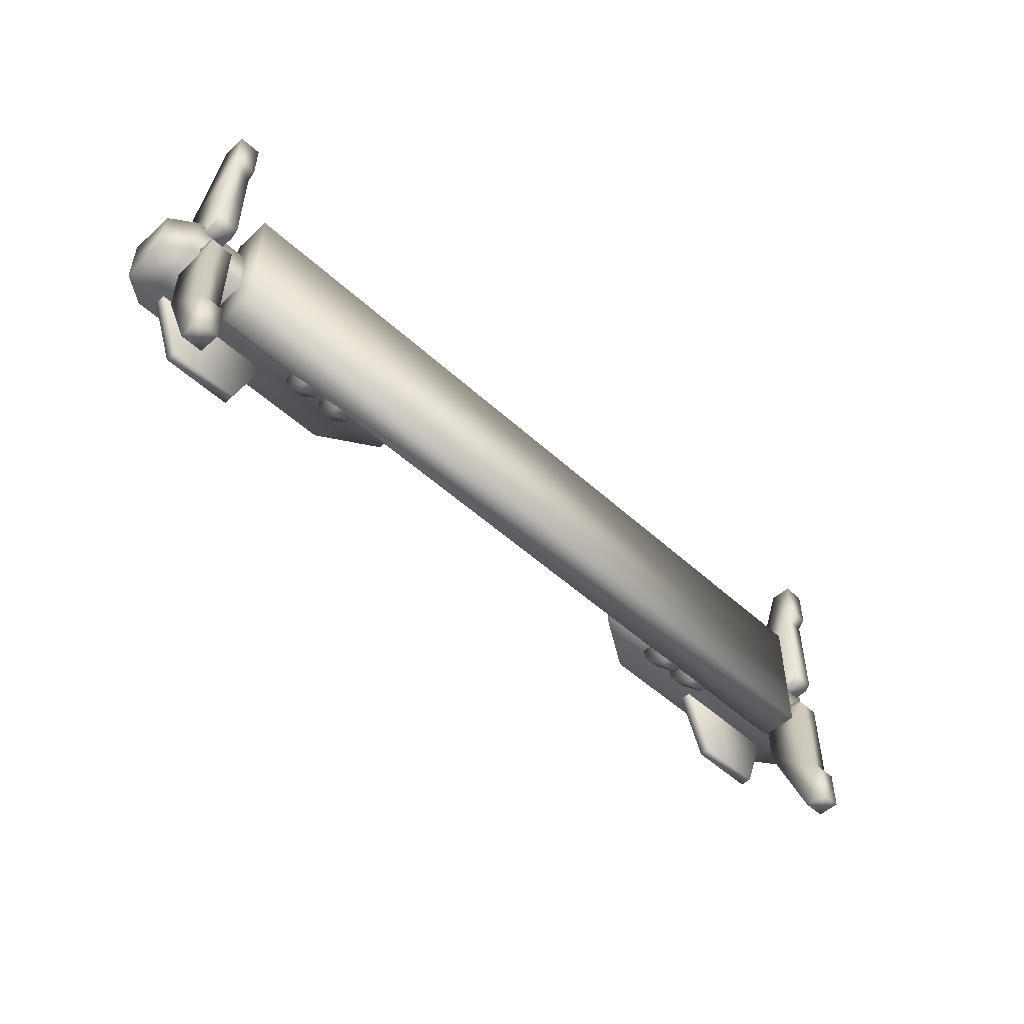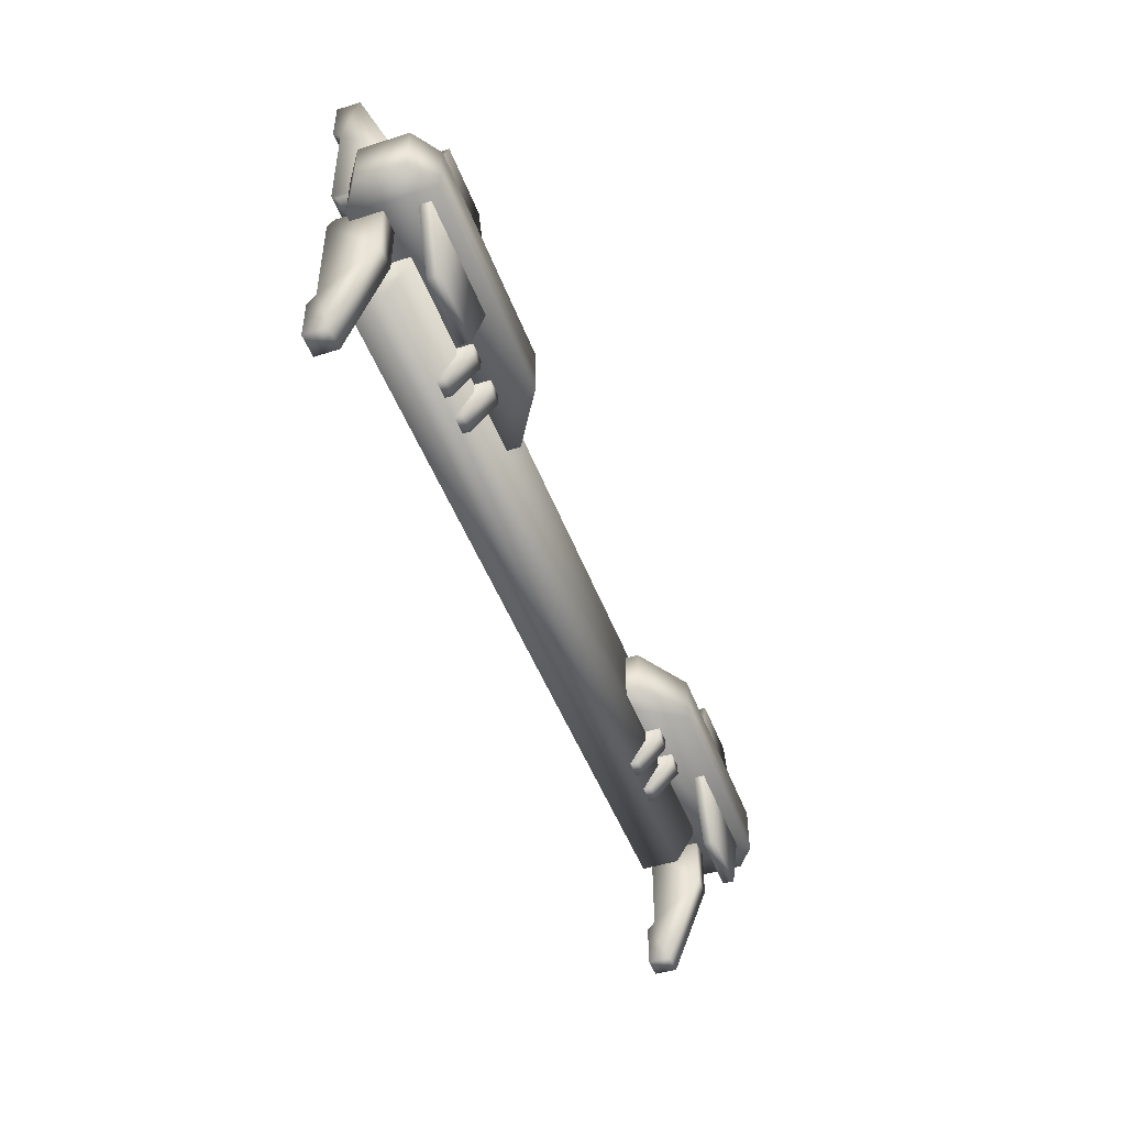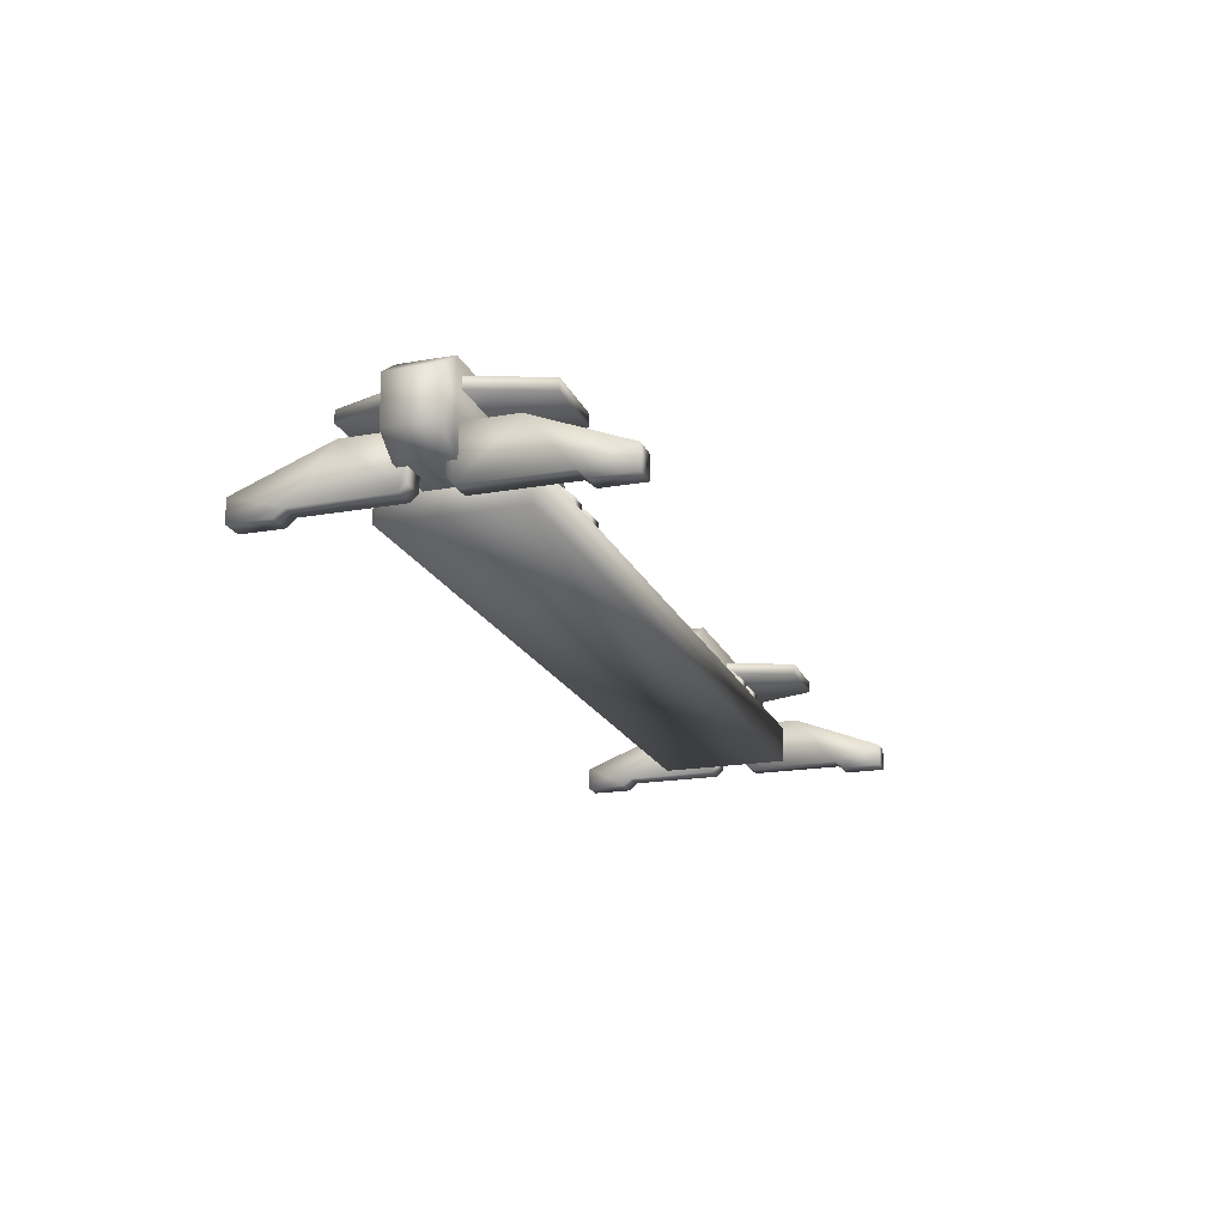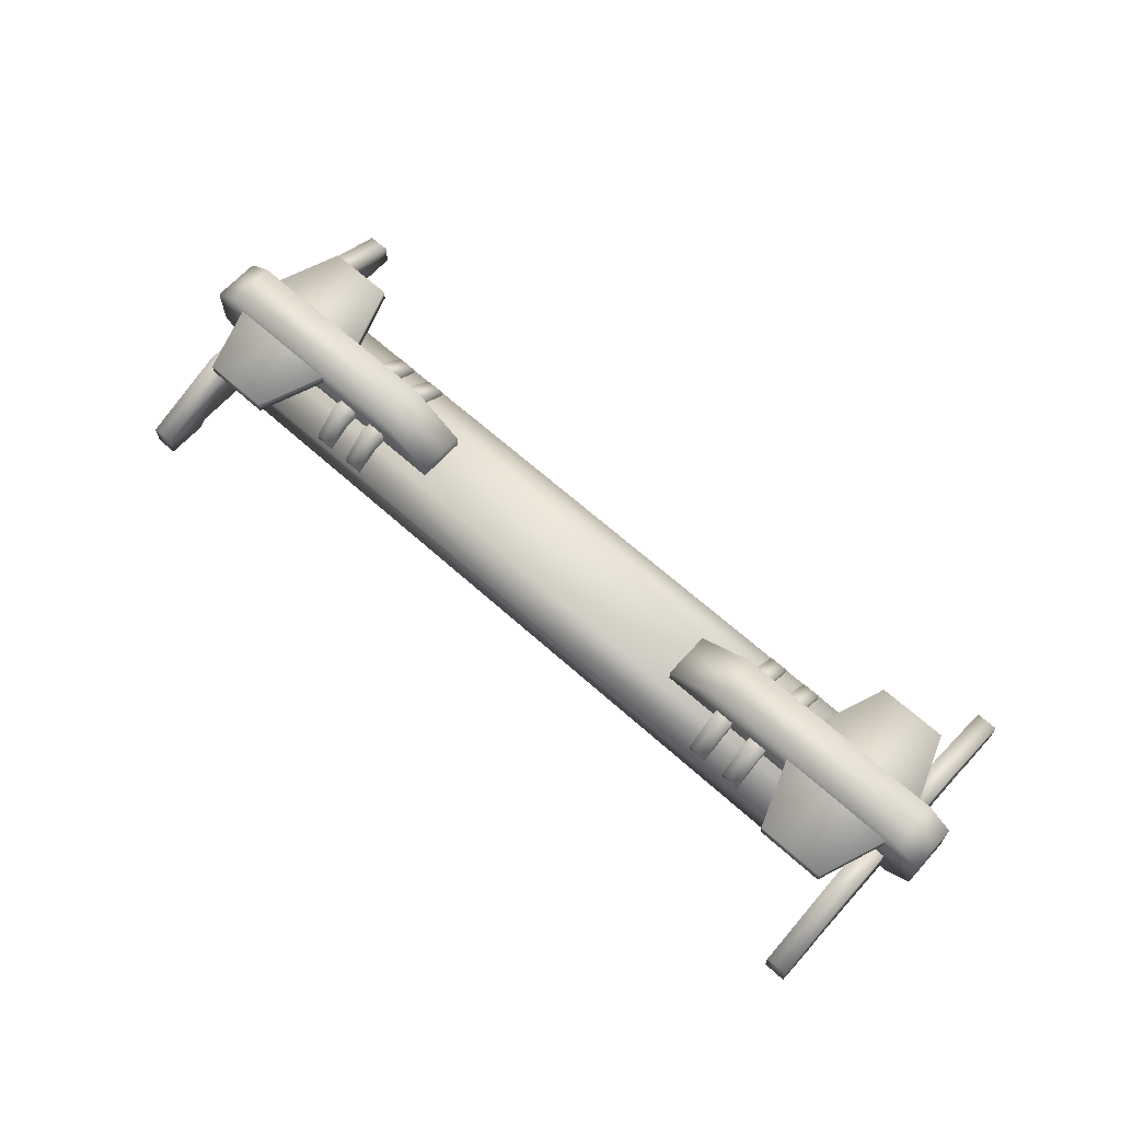
<metadata>
{"format":"obj","ext":"obj","renderer":"f3d","projection":"perspective","resolution":1024,"background":"white","views":[{"elev":-50.9,"azim":-44.9,"up":"+Z"},{"elev":-47.0,"azim":109.8,"up":"+Z"},{"elev":-19.2,"azim":108.4,"up":"+Y"},{"elev":65.3,"azim":42.1,"up":"+Y"}]}
</metadata>
<code>
v 2.273 0.164 0.2101
v -0 0.05532 0.3854
v -0 0.164 0.2101
v 2.273 0.05532 0.3854
v 2.273 -0.164 0.3854
v -0 -0.164 0.3854
v 2.273 -0.164 -0.3854
v -0 -0.164 -0.3854
v 2.273 0.164 -0.2101
v -0 0.164 -0.2101
v 2.273 0.05532 -0.3854
v -0 0.05532 -0.3854
v -0 -0.164 -0.3854
v 2.273 -0.164 -0.3854
v 2.273 -0.164 -0.3854
v 2.273 0.164 0.2101
v 2.273 0.164 -0.2101
v 2.273 -0.164 0.3854
v 2.273 0.05532 -0.3854
v 2.273 0.05532 0.3854
v -2.273 0.164 0.2101
v -0 0.05532 0.3854
v -2.273 0.05532 0.3854
v -0 0.164 0.2101
v -2.273 -0.164 0.3854
v -0 -0.164 0.3854
v -2.273 -0.164 -0.3854
v -0 -0.164 -0.3854
v -2.273 0.164 -0.2101
v -0 0.164 -0.2101
v -2.273 0.05532 -0.3854
v -0 0.05532 -0.3854
v -0 -0.164 -0.3854
v -2.273 -0.164 -0.3854
v -2.273 -0.164 -0.3854
v -2.273 0.164 0.2101
v -2.273 -0.164 0.3854
v -2.273 0.164 -0.2101
v -2.273 0.05532 -0.3854
v -2.273 0.05532 0.3854
v 1.446 0.2535 0.2073
v 1.333 0.1072 0.368
v 1.333 0.2535 0.2073
v 1.446 0.1072 0.368
v 1.446 0.0542 0.368
v 1.333 0.0542 0.368
v 1.446 0.2535 0.1332
v 1.333 0.2535 0.1332
v 1.333 0.1316 0.1332
v 1.333 0.0542 0.368
v 1.333 0.1072 0.368
v 1.446 0.1316 0.1332
v 1.446 0.1072 0.368
v 1.446 0.0542 0.368
v 1.689 0.2535 0.2073
v 1.576 0.1072 0.368
v 1.576 0.2535 0.2073
v 1.689 0.1072 0.368
v 1.689 0.0542 0.368
v 1.576 0.0542 0.368
v 1.689 0.2535 0.1332
v 1.576 0.2535 0.1332
v 1.576 0.1316 0.1332
v 1.576 0.0542 0.368
v 1.576 0.1072 0.368
v 1.689 0.1316 0.1332
v 1.689 0.1072 0.368
v 1.689 0.0542 0.368
v -1.446 0.2535 0.2073
v -1.333 0.1072 0.368
v -1.446 0.1072 0.368
v -1.333 0.2535 0.2073
v -1.446 0.0542 0.368
v -1.333 0.0542 0.368
v -1.446 0.2535 0.1332
v -1.333 0.2535 0.1332
v -1.333 0.1316 0.1332
v -1.333 0.0542 0.368
v -1.333 0.1072 0.368
v -1.446 0.1316 0.1332
v -1.446 0.1072 0.368
v -1.446 0.0542 0.368
v -1.689 0.2535 0.2073
v -1.576 0.1072 0.368
v -1.689 0.1072 0.368
v -1.576 0.2535 0.2073
v -1.689 0.0542 0.368
v -1.576 0.0542 0.368
v -1.689 0.2535 0.1332
v -1.576 0.2535 0.1332
v -1.576 0.1316 0.1332
v -1.576 0.0542 0.368
v -1.576 0.1072 0.368
v -1.689 0.1316 0.1332
v -1.689 0.1072 0.368
v -1.689 0.0542 0.368
v 1.446 0.2535 -0.2073
v 1.333 0.1072 -0.368
v 1.446 0.1072 -0.368
v 1.333 0.2535 -0.2073
v 1.446 0.0542 -0.368
v 1.333 0.0542 -0.368
v 1.446 0.2535 -0.1332
v 1.333 0.2535 -0.1332
v 1.333 0.1316 -0.1332
v 1.333 0.0542 -0.368
v 1.333 0.1072 -0.368
v 1.446 0.1316 -0.1332
v 1.446 0.1072 -0.368
v 1.446 0.0542 -0.368
v 1.689 0.2535 -0.2073
v 1.576 0.1072 -0.368
v 1.689 0.1072 -0.368
v 1.576 0.2535 -0.2073
v 1.689 0.0542 -0.368
v 1.576 0.0542 -0.368
v 1.689 0.2535 -0.1332
v 1.576 0.2535 -0.1332
v 1.576 0.1316 -0.1332
v 1.576 0.0542 -0.368
v 1.576 0.1072 -0.368
v 1.689 0.1316 -0.1332
v 1.689 0.1072 -0.368
v 1.689 0.0542 -0.368
v -1.446 0.2535 -0.2073
v -1.333 0.1072 -0.368
v -1.333 0.2535 -0.2073
v -1.446 0.1072 -0.368
v -1.446 0.0542 -0.368
v -1.333 0.0542 -0.368
v -1.446 0.2535 -0.1332
v -1.333 0.2535 -0.1332
v -1.333 0.1316 -0.1332
v -1.333 0.0542 -0.368
v -1.333 0.1072 -0.368
v -1.446 0.1316 -0.1332
v -1.446 0.1072 -0.368
v -1.446 0.0542 -0.368
v -1.689 0.2535 -0.2073
v -1.576 0.1072 -0.368
v -1.576 0.2535 -0.2073
v -1.689 0.1072 -0.368
v -1.689 0.0542 -0.368
v -1.576 0.0542 -0.368
v -1.689 0.2535 -0.1332
v -1.576 0.2535 -0.1332
v -1.576 0.1316 -0.1332
v -1.576 0.0542 -0.368
v -1.576 0.1072 -0.368
v -1.689 0.1316 -0.1332
v -1.689 0.1072 -0.368
v -1.689 0.0542 -0.368
v 2.541 0.3102 0.1167
v 1.977 0.3102 0.5444
v 2.383 0.3102 0.5444
v 1.819 0.3102 0.1167
v 1.977 0.3763 0.5444
v 2.383 0.3763 0.5444
v 2.541 0.3763 0.1167
v 1.819 0.3763 0.1167
v 2.541 0.3102 0.1167
v 2.383 0.3102 0.5444
v 1.977 0.3102 0.5444
v 1.819 0.3102 0.1167
v 2.43 -0.1534 0.6843
v 2.559 -0.1982 0.7346
v 2.559 -0.1534 0.6843
v 2.43 -0.1982 0.7346
v 2.559 -0.1534 0.1304
v 2.43 -0.1534 0.1304
v 2.43 -0.1982 0.9719
v 2.559 -0.1982 0.9719
v 2.559 0.1433 0.4393
v 2.43 -0.06691 0.9719
v 2.43 0.1433 0.4393
v 2.559 -0.06691 0.9719
v 2.559 0.1433 0.08977
v 2.559 -0.1534 0.1304
v 2.43 0.1433 0.08977
v 2.43 -0.1534 0.1304
v 2.43 -0.1534 0.6843
v 2.43 -0.1982 0.9719
v 2.559 -0.1982 0.9719
v 2.43 -0.06691 0.9719
v 2.43 -0.1155 0.08977
v 2.559 -0.1155 0.08977
v 2.43 -0.1982 0.7346
v 2.43 -0.1982 0.9719
v 2.559 -0.1534 0.6843
v 2.559 -0.06691 0.9719
v 2.559 -0.1982 0.9719
v 2.559 -0.1982 0.7346
v 2.559 0.1433 0.08977
v 2.43 -0.1155 0.08977
v 2.559 -0.1155 0.08977
v 2.43 0.1433 0.08977
v 2.43 -0.1534 0.1304
v 2.559 -0.1534 0.1304
v -2.541 0.3102 0.1167
v -1.977 0.3102 0.5444
v -1.819 0.3102 0.1167
v -2.383 0.3102 0.5444
v -1.977 0.3763 0.5444
v -2.383 0.3763 0.5444
v -2.541 0.3763 0.1167
v -1.819 0.3763 0.1167
v -2.541 0.3102 0.1167
v -2.383 0.3102 0.5444
v -1.977 0.3102 0.5444
v -1.819 0.3102 0.1167
v -2.43 -0.1534 0.6843
v -2.559 -0.1982 0.7346
v -2.43 -0.1982 0.7346
v -2.559 -0.1534 0.6843
v -2.559 -0.1534 0.1304
v -2.43 -0.1534 0.1304
v -2.43 -0.1982 0.9719
v -2.559 -0.1982 0.9719
v -2.559 0.1433 0.4393
v -2.43 -0.06691 0.9719
v -2.559 -0.06691 0.9719
v -2.43 0.1433 0.4393
v -2.559 0.1433 0.08977
v -2.559 -0.1534 0.1304
v -2.43 0.1433 0.08977
v -2.43 -0.1534 0.1304
v -2.43 -0.1534 0.6843
v -2.43 -0.1982 0.9719
v -2.559 -0.1982 0.9719
v -2.43 -0.06691 0.9719
v -2.43 -0.1155 0.08977
v -2.559 -0.1155 0.08977
v -2.43 -0.1982 0.7346
v -2.43 -0.1982 0.9719
v -2.559 -0.1534 0.6843
v -2.559 -0.06691 0.9719
v -2.559 -0.1982 0.9719
v -2.559 -0.1982 0.7346
v -2.559 0.1433 0.08977
v -2.43 -0.1155 0.08977
v -2.43 0.1433 0.08977
v -2.559 -0.1155 0.08977
v -2.43 -0.1534 0.1304
v -2.559 -0.1534 0.1304
v 2.541 0.3102 -0.1167
v 1.977 0.3102 -0.5444
v 1.819 0.3102 -0.1167
v 2.383 0.3102 -0.5444
v 1.977 0.3763 -0.5444
v 2.383 0.3763 -0.5444
v 2.541 0.3763 -0.1167
v 1.819 0.3763 -0.1167
v 2.541 0.3102 -0.1167
v 2.383 0.3102 -0.5444
v 1.977 0.3102 -0.5444
v 1.819 0.3102 -0.1167
v 2.43 -0.1534 -0.6843
v 2.559 -0.1982 -0.7346
v 2.43 -0.1982 -0.7346
v 2.559 -0.1534 -0.6843
v 2.559 -0.1534 -0.1304
v 2.43 -0.1534 -0.1304
v 2.43 -0.1982 -0.9719
v 2.559 -0.1982 -0.9719
v 2.559 0.1433 -0.4393
v 2.43 -0.06691 -0.9719
v 2.559 -0.06691 -0.9719
v 2.43 0.1433 -0.4393
v 2.559 0.1433 -0.08977
v 2.559 -0.1534 -0.1304
v 2.43 0.1433 -0.08977
v 2.43 -0.1534 -0.1304
v 2.43 -0.1534 -0.6843
v 2.43 -0.1982 -0.9719
v 2.559 -0.1982 -0.9719
v 2.43 -0.06691 -0.9719
v 2.43 -0.1155 -0.08977
v 2.559 -0.1155 -0.08977
v 2.43 -0.1982 -0.7346
v 2.43 -0.1982 -0.9719
v 2.559 -0.1534 -0.6843
v 2.559 -0.06691 -0.9719
v 2.559 -0.1982 -0.9719
v 2.559 -0.1982 -0.7346
v 2.559 0.1433 -0.08977
v 2.43 -0.1155 -0.08977
v 2.43 0.1433 -0.08977
v 2.559 -0.1155 -0.08977
v 2.43 -0.1534 -0.1304
v 2.559 -0.1534 -0.1304
v -2.541 0.3102 -0.1167
v -1.977 0.3102 -0.5444
v -2.383 0.3102 -0.5444
v -1.819 0.3102 -0.1167
v -1.977 0.3763 -0.5444
v -2.383 0.3763 -0.5444
v -2.541 0.3763 -0.1167
v -1.819 0.3763 -0.1167
v -2.541 0.3102 -0.1167
v -2.383 0.3102 -0.5444
v -1.977 0.3102 -0.5444
v -1.819 0.3102 -0.1167
v -2.43 -0.1534 -0.6843
v -2.559 -0.1982 -0.7346
v -2.559 -0.1534 -0.6843
v -2.43 -0.1982 -0.7346
v -2.559 -0.1534 -0.1304
v -2.43 -0.1534 -0.1304
v -2.43 -0.1982 -0.9719
v -2.559 -0.1982 -0.9719
v -2.559 0.1433 -0.4393
v -2.43 -0.06691 -0.9719
v -2.43 0.1433 -0.4393
v -2.559 -0.06691 -0.9719
v -2.559 0.1433 -0.08977
v -2.559 -0.1534 -0.1304
v -2.43 0.1433 -0.08977
v -2.43 -0.1534 -0.1304
v -2.43 -0.1534 -0.6843
v -2.43 -0.1982 -0.9719
v -2.559 -0.1982 -0.9719
v -2.43 -0.06691 -0.9719
v -2.43 -0.1155 -0.08977
v -2.559 -0.1155 -0.08977
v -2.43 -0.1982 -0.7346
v -2.43 -0.1982 -0.9719
v -2.559 -0.1534 -0.6843
v -2.559 -0.06691 -0.9719
v -2.559 -0.1982 -0.9719
v -2.559 -0.1982 -0.7346
v -2.559 0.1433 -0.08977
v -2.43 -0.1155 -0.08977
v -2.559 -0.1155 -0.08977
v -2.43 0.1433 -0.08977
v -2.43 -0.1534 -0.1304
v -2.559 -0.1534 -0.1304
v 1.309 0.4448 -0.1447
v 0.981 0.2418 0.1447
v 0.981 0.2418 -0.1447
v 1.309 0.4448 0.1447
v 0.981 -0.03505 0.1447
v 0.981 -0.03505 -0.1447
v 2.599 0.4448 -0.1447
v 0.981 -0.03505 -0.1447
v 2.599 -0.03505 -0.1447
v 2.599 0.4448 0.1447
v 0.981 0.2418 -0.1447
v 2.75 0.3406 -0.1447
v 2.75 0.3406 0.1447
v 2.75 0.06915 -0.1447
v 2.75 0.06915 0.1447
v 2.599 -0.03505 0.1447
v 2.599 -0.03505 -0.1447
v 2.75 0.3406 -0.1447
v 2.75 0.06915 -0.1447
v 2.599 -0.03505 0.1447
v 2.75 0.06915 0.1447
v 2.75 0.3406 0.1447
v 0.981 -0.03505 0.1447
v 2.599 -0.03505 -0.1447
v 0.981 -0.03505 -0.1447
v 0.981 0.2418 0.1447
v -1.309 0.4448 -0.1447
v -0.981 0.2418 0.1447
v -1.309 0.4448 0.1447
v -0.981 0.2418 -0.1447
v -0.981 -0.03505 0.1447
v -0.981 -0.03505 -0.1447
v -2.599 0.4448 -0.1447
v -0.981 -0.03505 -0.1447
v -2.599 -0.03505 -0.1447
v -2.599 0.4448 0.1447
v -0.981 0.2418 -0.1447
v -2.75 0.3406 -0.1447
v -2.75 0.3406 0.1447
v -2.75 0.06915 -0.1447
v -2.75 0.06915 0.1447
v -2.599 -0.03505 0.1447
v -2.599 -0.03505 -0.1447
v -2.75 0.3406 -0.1447
v -2.75 0.06915 -0.1447
v -2.75 0.06915 0.1447
v -2.599 -0.03505 0.1447
v -2.75 0.3406 0.1447
v -0.981 -0.03505 0.1447
v -2.599 -0.03505 -0.1447
v -0.981 -0.03505 -0.1447
v -0.981 0.2418 0.1447
g TriangularJumpgate1TopPart
f 3 2 1
f 2 4 1
f 4 2 5
f 2 6 5
f 5 6 7
f 6 8 7
f 3 1 9
f 10 3 9
f 10 9 11
f 12 10 11
f 13 12 11
f 14 13 11
f 17 16 15
f 16 18 15
f 19 17 15
f 16 20 18
f 23 22 21
f 22 24 21
f 22 23 25
f 26 22 25
f 26 25 27
f 28 26 27
f 21 24 29
f 24 30 29
f 29 30 31
f 30 32 31
f 32 33 31
f 33 34 31
f 37 36 35
f 36 38 35
f 38 39 35
f 40 36 37
f 43 42 41
f 42 44 41
f 44 42 45
f 42 46 45
f 43 41 47
f 48 43 47
f 43 48 49
f 43 49 50
f 51 43 50
f 47 41 52
f 41 53 52
f 53 54 52
f 57 56 55
f 56 58 55
f 58 56 59
f 56 60 59
f 57 55 61
f 62 57 61
f 57 62 63
f 57 63 64
f 65 57 64
f 61 55 66
f 55 67 66
f 67 68 66
f 71 70 69
f 70 72 69
f 70 71 73
f 74 70 73
f 69 72 75
f 72 76 75
f 76 72 77
f 77 72 78
f 72 79 78
f 69 75 80
f 81 69 80
f 82 81 80
f 85 84 83
f 84 86 83
f 84 85 87
f 88 84 87
f 83 86 89
f 86 90 89
f 90 86 91
f 91 86 92
f 86 93 92
f 83 89 94
f 95 83 94
f 96 95 94
f 99 98 97
f 98 100 97
f 98 99 101
f 102 98 101
f 97 100 103
f 100 104 103
f 104 100 105
f 105 100 106
f 100 107 106
f 97 103 108
f 109 97 108
f 110 109 108
f 113 112 111
f 112 114 111
f 112 113 115
f 116 112 115
f 111 114 117
f 114 118 117
f 118 114 119
f 119 114 120
f 114 121 120
f 111 117 122
f 123 111 122
f 124 123 122
f 127 126 125
f 126 128 125
f 128 126 129
f 126 130 129
f 127 125 131
f 132 127 131
f 127 132 133
f 127 133 134
f 135 127 134
f 131 125 136
f 125 137 136
f 137 138 136
f 141 140 139
f 140 142 139
f 142 140 143
f 140 144 143
f 141 139 145
f 146 141 145
f 141 146 147
f 141 147 148
f 149 141 148
f 145 139 150
f 139 151 150
f 151 152 150
f 155 154 153
f 154 156 153
f 157 154 155
f 158 157 155
f 157 158 159
f 160 157 159
f 159 158 161
f 158 162 161
f 157 160 163
f 160 164 163
f 167 166 165
f 166 168 165
f 167 165 169
f 165 170 169
f 171 168 166
f 172 171 166
f 175 174 173
f 174 176 173
f 175 173 177
f 177 173 178
f 179 175 177
f 175 179 180
f 175 180 181
f 174 182 176
f 182 183 176
f 175 181 184
f 179 185 180
f 177 178 186
f 181 187 184
f 187 188 184
f 173 189 178
f 173 190 189
f 190 191 189
f 191 192 189
f 195 194 193
f 194 196 193
f 197 194 195
f 198 197 195
f 201 200 199
f 200 202 199
f 200 203 202
f 203 204 202
f 204 203 205
f 203 206 205
f 204 205 207
f 208 204 207
f 206 203 209
f 210 206 209
f 213 212 211
f 212 214 211
f 211 214 215
f 216 211 215
f 213 217 212
f 217 218 212
f 221 220 219
f 220 222 219
f 219 222 223
f 219 223 224
f 222 225 223
f 225 222 226
f 226 222 227
f 228 220 221
f 229 228 221
f 227 222 230
f 231 225 226
f 224 223 232
f 233 227 230
f 234 233 230
f 235 219 224
f 236 219 235
f 237 236 235
f 238 237 235
f 241 240 239
f 240 242 239
f 240 243 242
f 243 244 242
f 247 246 245
f 246 248 245
f 246 249 248
f 249 250 248
f 250 249 251
f 249 252 251
f 250 251 253
f 254 250 253
f 252 249 255
f 256 252 255
f 259 258 257
f 258 260 257
f 257 260 261
f 262 257 261
f 259 263 258
f 263 264 258
f 267 266 265
f 266 268 265
f 265 268 269
f 265 269 270
f 268 271 269
f 271 268 272
f 272 268 273
f 274 266 267
f 275 274 267
f 273 268 276
f 277 271 272
f 270 269 278
f 279 273 276
f 280 279 276
f 281 265 270
f 282 265 281
f 283 282 281
f 284 283 281
f 287 286 285
f 286 288 285
f 286 289 288
f 289 290 288
f 293 292 291
f 292 294 291
f 295 292 293
f 296 295 293
f 295 296 297
f 298 295 297
f 297 296 299
f 296 300 299
f 295 298 301
f 298 302 301
f 305 304 303
f 304 306 303
f 305 303 307
f 303 308 307
f 309 306 304
f 310 309 304
f 313 312 311
f 312 314 311
f 313 311 315
f 315 311 316
f 317 313 315
f 313 317 318
f 313 318 319
f 312 320 314
f 320 321 314
f 313 319 322
f 317 323 318
f 315 316 324
f 319 325 322
f 325 326 322
f 311 327 316
f 311 328 327
f 328 329 327
f 329 330 327
f 333 332 331
f 332 334 331
f 335 332 333
f 336 335 333
f 339 338 337
f 338 340 337
f 338 339 341
f 339 342 341
f 337 340 343
f 344 337 343
f 345 344 343
f 340 346 343
f 344 347 337
f 343 346 348
f 346 349 348
f 348 349 350
f 349 351 350
f 351 352 350
f 352 353 350
f 345 343 354
f 355 345 354
f 346 340 356
f 346 356 357
f 358 346 357
f 340 359 356
f 356 359 360
f 359 361 360
f 340 362 359
f 365 364 363
f 364 366 363
f 366 364 367
f 368 366 367
f 365 363 369
f 363 370 369
f 370 371 369
f 372 365 369
f 373 370 363
f 372 369 374
f 375 372 374
f 375 374 376
f 377 375 376
f 378 377 376
f 379 378 376
f 369 371 380
f 371 381 380
f 383 372 382
f 372 384 382
f 365 372 383
f 385 365 383
f 385 383 386
f 387 385 386
f 388 365 385

</code>
